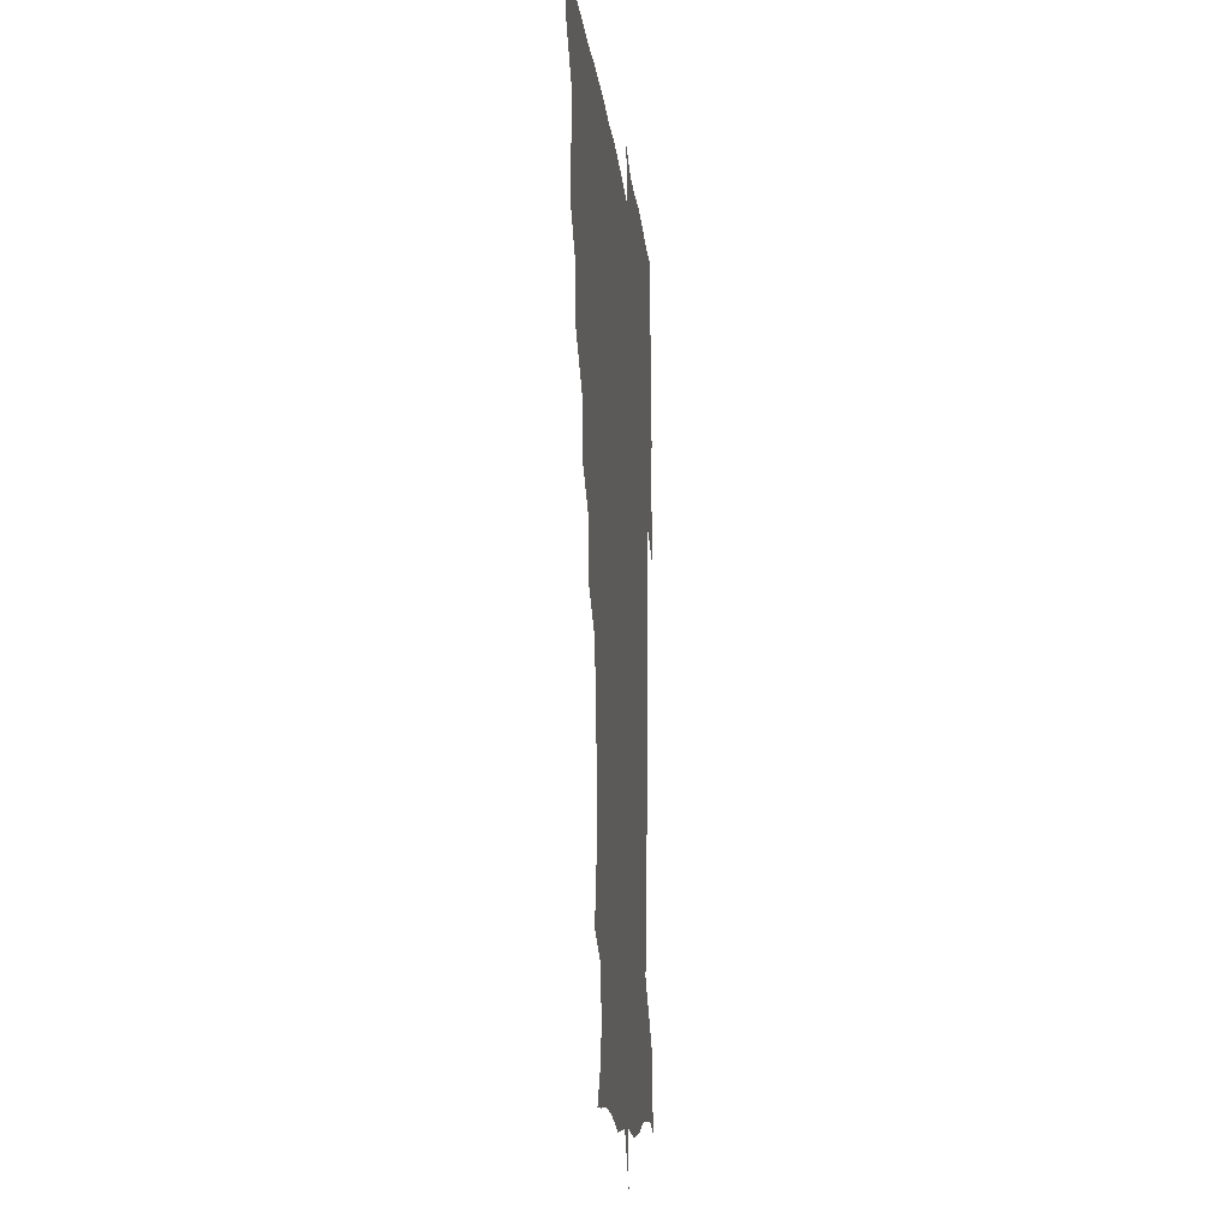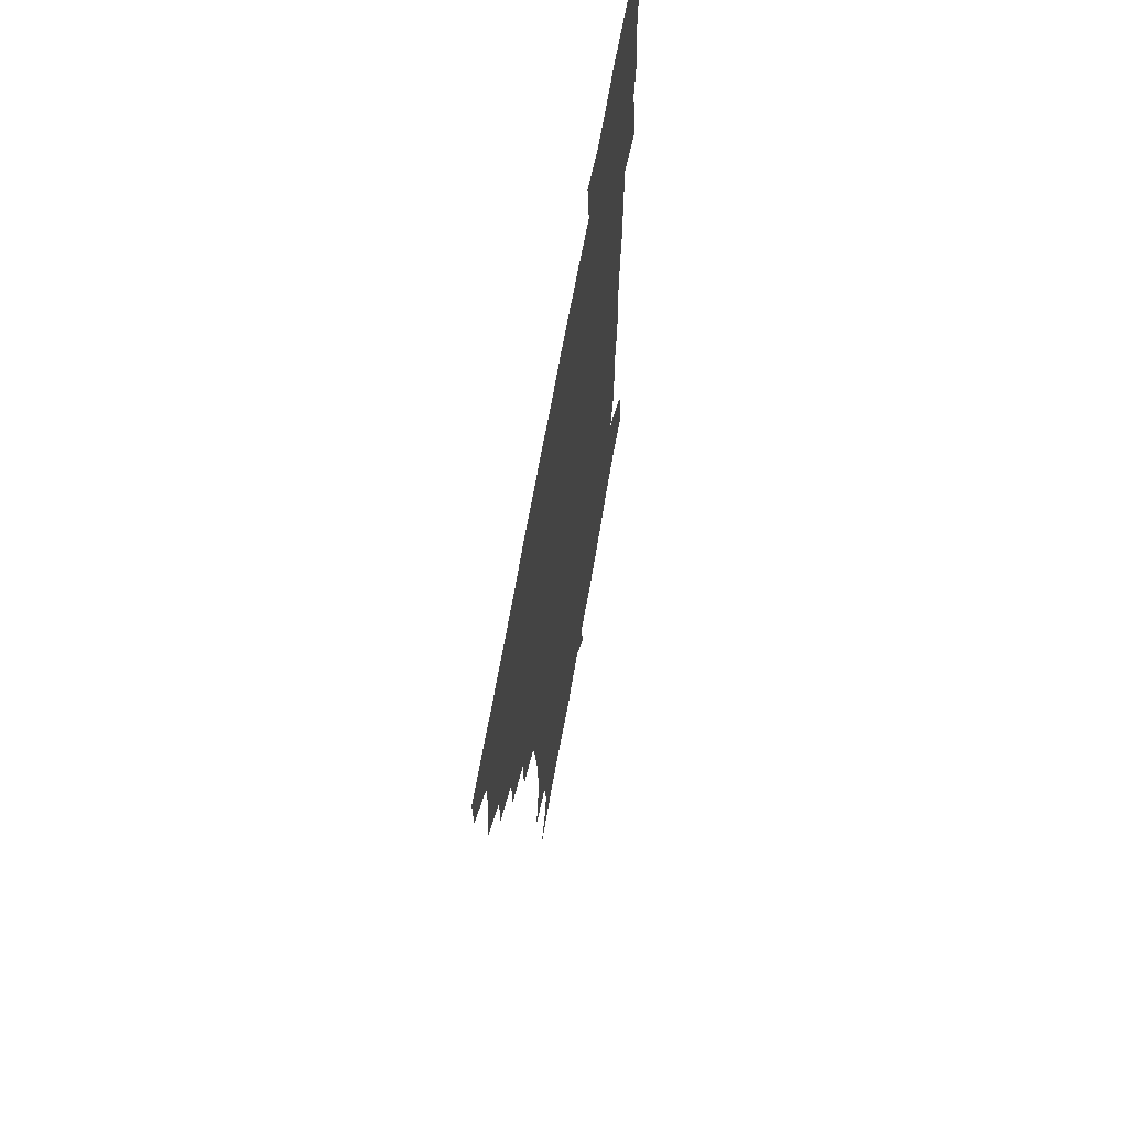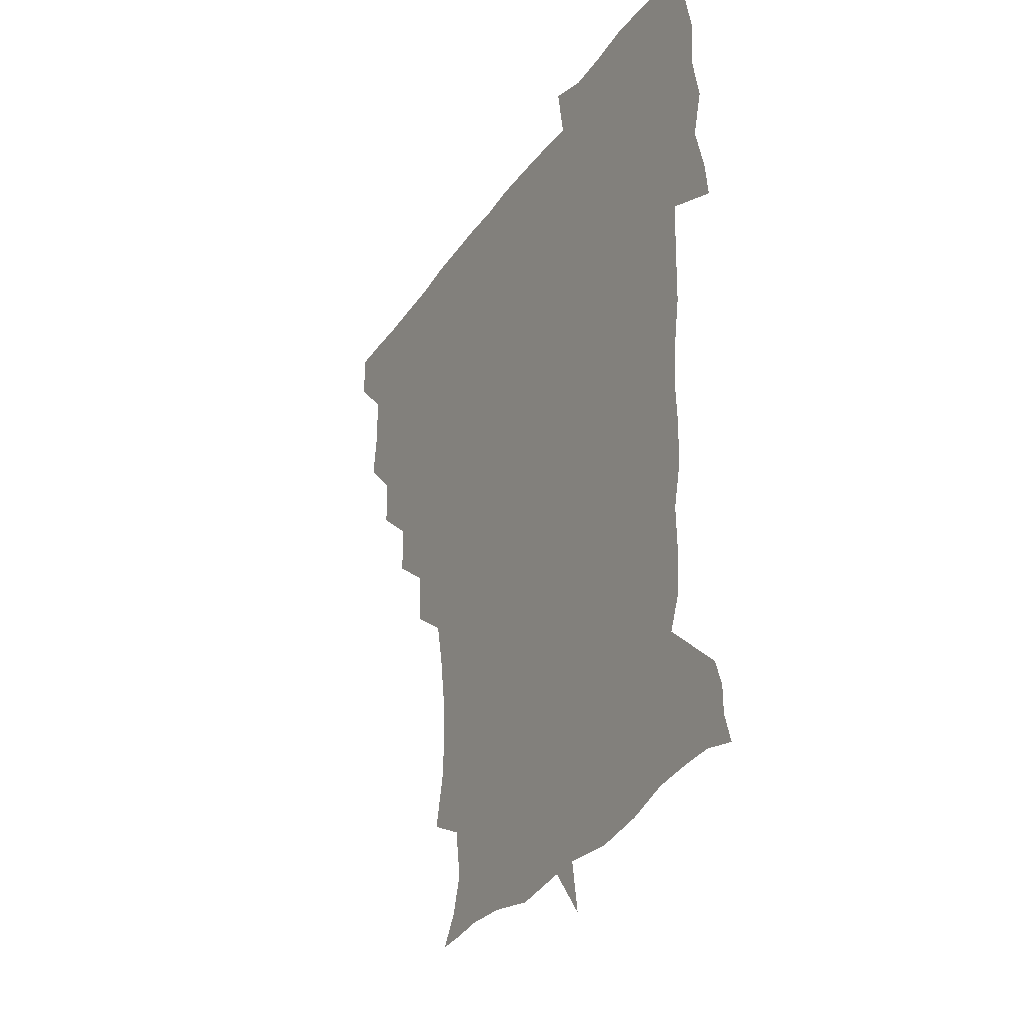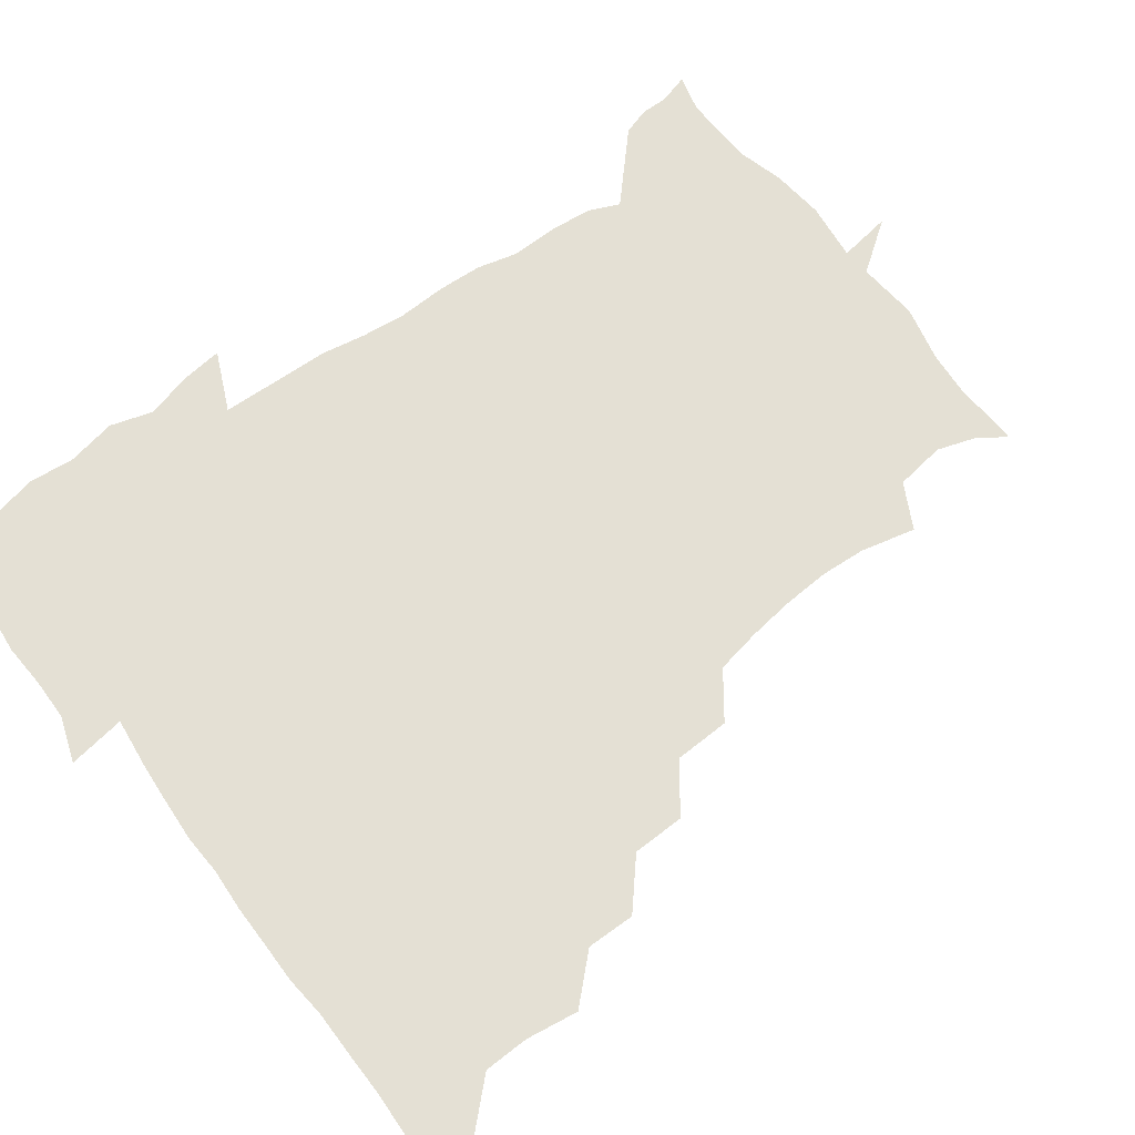
<metadata>
{"format":"obj","ext":"obj","renderer":"f3d","projection":"perspective","resolution":1024,"background":"white","views":[{"elev":-13.6,"azim":-84.4,"up":"+Y"},{"elev":65.9,"azim":-80.1,"up":"+Y"},{"elev":-31.2,"azim":61.6,"up":"+Y"},{"elev":66.1,"azim":-126.0,"up":"+Z"}]}
</metadata>
<code>
v 451.8 450.3 0
v 451 466.7 0
v 464.9 401.1 0
v 467.3 419.3 0
v 466.7 435 0
v 466.7 449.9 0
v 465.8 466.7 0
v 479.6 369.1 0
v 479.6 386 0
v 483 405.6 0
v 482.4 420.6 0
v 481.8 435.7 0
v 481.3 450.9 0
v 481.1 466.3 0
v 496.6 337.2 0
v 495.9 355.3 0
v 497.8 375.2 0
v 498.7 392.1 0
v 498.2 406.7 0
v 497.7 421.2 0
v 497.5 435.6 0
v 497.4 449.9 0
v 496.2 466.7 0
v 514.2 305.6 0
v 513.3 324.7 0
v 513.6 345 0
v 512.4 360.5 0
v 513.8 378.4 0
v 512.5 391.7 0
v 512.6 406.7 0
v 512.4 421.3 0
v 512.1 435.7 0
v 511.8 450.2 0
v 511.3 466.9 0
v 532 211 0
v 536.3 230.1 0
v 537 246.1 0
v 535.8 262.7 0
v 533.4 278.5 0
v 530.2 294.1 0
v 529 313.5 0
v 528.3 330.4 0
v 528.5 348.1 0
v 527.8 362.5 0
v 527.8 377.8 0
v 527.6 392.3 0
v 527.2 406.6 0
v 527.1 421.2 0
v 526.8 435.8 0
v 526.5 450.7 0
v 526.3 468.5 0
v 540.2 162.2 0
v 546.7 172.2 0
v 550.8 185.3 0
v 548.1 202.8 0
v 548 222 0
v 548.8 238.1 0
v 548.2 253.3 0
v 546.8 267.9 0
v 545 282.9 0
v 543.8 299.9 0
v 543 316.2 0
v 543 332.9 0
v 542.6 347.2 0
v 542.4 363 0
v 543.2 378.9 0
v 542.3 392.3 0
v 543.1 407.1 0
v 542.1 421.2 0
v 542 435.5 0
v 541.3 451.3 0
v 540.8 468.7 0
v 549.7 162.6 0
v 559.4 178.1 0
v 560.9 192.6 0
v 561.3 211.2 0
v 560.3 224.5 0
v 561.3 243 0
v 560.9 258.1 0
v 560.8 274.2 0
v 558.4 285.7 0
v 557.9 302.5 0
v 557.6 318.5 0
v 557.3 332.2 0
v 557.7 349.5 0
v 557.2 363.4 0
v 557.4 378.4 0
v 556.5 391.7 0
v 557.4 407 0
v 557 421 0
v 556.9 435.4 0
v 556.5 450.5 0
v 555.2 468.9 0
v 562.6 163.8 0
v 572.2 180.4 0
v 574.5 198.2 0
v 574.4 213.8 0
v 574.4 229.4 0
v 574.5 244.6 0
v 574.2 259.9 0
v 574 274.9 0
v 572.8 288.6 0
v 572.3 304.2 0
v 571.6 316.6 0
v 572.2 334.2 0
v 572 349.1 0
v 571.6 362.7 0
v 571.8 378.4 0
v 572.1 392.8 0
v 572 406.9 0
v 571.5 421.3 0
v 571.7 435.4 0
v 571.6 449.5 0
v 569.9 468.3 0
v 579.2 162.7 0
v 587.2 182.4 0
v 588.3 198.3 0
v 588.3 213.7 0
v 588 227.8 0
v 587.2 245 0
v 587.5 259.5 0
v 588.1 275.8 0
v 587.1 289 0
v 586.4 303.1 0
v 586.5 318 0
v 586.6 335.3 0
v 586.6 350 0
v 586.7 363.5 0
v 586.5 377.5 0
v 586.8 392.8 0
v 586.6 406.9 0
v 587 421.2 0
v 586.8 435.2 0
v 585.9 450.4 0
v 584.1 469.2 0
v 599.1 158.5 0
v 601.9 181.4 0
v 602.2 199.6 0
v 602.4 214.3 0
v 602.4 230.1 0
v 601.8 242.6 0
v 600.7 259 0
v 601.7 276.6 0
v 601.4 289.8 0
v 601 303.8 0
v 601.2 319.9 0
v 601.2 334.8 0
v 601.1 348.3 0
v 601.3 363.4 0
v 601.5 378.6 0
v 601.5 392.9 0
v 601.6 407.1 0
v 601.8 421.3 0
v 601.4 435.9 0
v 600.6 451.6 0
v 598.8 468.6 0
v 620.4 160.7 0
v 616.6 184.2 0
v 616.2 200.2 0
v 616.3 216.8 0
v 616.4 230.5 0
v 616.5 244.6 0
v 615.6 257.7 0
v 615.1 276.5 0
v 615.4 290.5 0
v 615.7 305 0
v 615.4 320 0
v 615.5 335.5 0
v 615.7 348.5 0
v 616 365.1 0
v 615.9 378.6 0
v 616.2 393.9 0
v 616.4 407.4 0
v 616.7 421.4 0
v 616.4 436.2 0
v 615.8 451.5 0
v 614.3 467.6 0
v 633.5 143 0
v 630.5 161.6 0
v 630.9 182 0
v 630.1 200.2 0
v 629.8 216.1 0
v 630 231.6 0
v 630.4 246.3 0
v 630.2 259.5 0
v 629.1 277 0
v 629.4 290.5 0
v 629.6 307 0
v 629.9 320.4 0
v 629.9 334.8 0
v 630.2 349.9 0
v 630 365.6 0
v 630.4 378.7 0
v 630.6 393.1 0
v 630.8 407.6 0
v 631 421.7 0
v 631.8 435.9 0
v 632.3 450 0
v 631.5 465.9 0
v 628.2 485.9 0
v 651 159.5 0
v 645.7 183.1 0
v 644.4 199.8 0
v 643.9 215.2 0
v 643.4 230.7 0
v 643.7 246.8 0
v 644 260.6 0
v 643.1 276.9 0
v 643.9 290.3 0
v 644 305.1 0
v 644.3 319.5 0
v 644.6 333.8 0
v 644.3 350.4 0
v 644.4 364.9 0
v 644.8 378.8 0
v 645.4 392.2 0
v 645.2 407.8 0
v 645.7 421.4 0
v 646.3 436.3 0
v 646.4 450.4 0
v 646.1 465.1 0
v 644.3 480.6 0
v 669.5 161.7 0
v 661.4 182.2 0
v 658.6 198.7 0
v 657 215.4 0
v 657.1 229.4 0
v 656.8 246.1 0
v 657.4 260.4 0
v 657.7 274.7 0
v 657.9 289.6 0
v 658.4 303.9 0
v 658.9 318.2 0
v 659.1 332.8 0
v 658.5 349.7 0
v 658.6 364.8 0
v 659.1 379 0
v 659.2 394.3 0
v 659.5 408.2 0
v 660 422.6 0
v 660.3 436.6 0
v 660.7 450.5 0
v 660.8 465 0
v 659.2 480.6 0
v 685 166.2 0
v 676.2 182.8 0
v 673.3 197.4 0
v 670.6 213.1 0
v 669.7 228.1 0
v 670.1 243.6 0
v 671 257.9 0
v 671.4 272.6 0
v 672.1 287.3 0
v 672.1 302.5 0
v 671.7 319.2 0
v 672.7 333.5 0
v 673.8 347.7 0
v 673.3 363.9 0
v 672.6 380.4 0
v 672.8 394.5 0
v 673.3 408.4 0
v 673.6 423.1 0
v 674.3 436.8 0
v 674.8 450.7 0
v 675.3 464.7 0
v 674.1 481.7 0
v 699.4 167.3 0
v 690.7 182.1 0
v 689.2 193.7 0
v 683.7 210.6 0
v 682.1 223.4 0
v 683.7 238.2 0
v 683.6 254.4 0
v 684.3 269.4 0
v 686.6 282.8 0
v 685.6 299.8 0
v 686.4 314.5 0
v 687.9 329.3 0
v 688.7 345.2 0
v 687.8 362.8 0
v 686.8 380.1 0
v 686.9 393.7 0
v 686.3 408.7 0
v 687.1 422.6 0
v 687.3 437.2 0
v 688.4 450.6 0
v 689.3 464.4 0
v 689.6 480.5 0
v 711.6 167.6 0
v 705.7 179.8 0
v 703.4 190.9 0
v 701 201.2 0
v 694.5 215 0
v 699.1 225.8 0
v 700.3 240.6 0
v 699.8 257.6 0
v 703.1 271.5 0
v 703.6 287.1 0
v 702.7 304.3 0
v 704.1 320.1 0
v 706.7 335.7 0
v 707 353.9 0
v 707.4 374.7 0
v 703.1 391.1 0
v 701.5 406.1 0
v 700 422.2 0
v 700.4 436 0
v 700.9 450.1 0
v 703.2 463.8 0
v 705 478.7 0
v 724.4 164.4 0
v 721.2 174.8 0
v 721.1 184.5 0
v 718 193.8 0
v 728.6 365.5 0
v 726.8 379.2 0
v 722.1 396.2 0
v 726.4 411 0
v 722.7 428.3 0
v 724 444.3 0
v 719.9 462.4 0
v 719.9 478.5 0
v 721 496 0
f 5 6 1
f 1 6 2
f 6 7 2
f 9 10 3
f 3 10 4
f 10 11 4
f 4 11 5
f 11 12 5
f 5 12 6
f 12 13 6
f 6 13 7
f 13 14 7
f 16 17 8
f 8 17 9
f 17 18 9
f 9 18 10
f 18 19 10
f 10 19 11
f 19 20 11
f 11 20 12
f 20 21 12
f 12 21 13
f 21 22 13
f 13 22 14
f 22 23 14
f 25 26 15
f 15 26 16
f 26 27 16
f 16 27 17
f 27 28 17
f 17 28 18
f 28 29 18
f 18 29 19
f 29 30 19
f 19 30 20
f 30 31 20
f 20 31 21
f 31 32 21
f 21 32 22
f 32 33 22
f 22 33 23
f 33 34 23
f 40 41 24
f 24 41 25
f 41 42 25
f 25 42 26
f 42 43 26
f 26 43 27
f 43 44 27
f 27 44 28
f 44 45 28
f 28 45 29
f 45 46 29
f 29 46 30
f 46 47 30
f 30 47 31
f 47 48 31
f 31 48 32
f 48 49 32
f 32 49 33
f 49 50 33
f 33 50 34
f 50 51 34
f 55 56 35
f 35 56 36
f 56 57 36
f 36 57 37
f 57 58 37
f 37 58 38
f 58 59 38
f 38 59 39
f 59 60 39
f 39 60 40
f 60 61 40
f 40 61 41
f 61 62 41
f 41 62 42
f 62 63 42
f 42 63 43
f 63 64 43
f 43 64 44
f 64 65 44
f 44 65 45
f 65 66 45
f 45 66 46
f 66 67 46
f 46 67 47
f 67 68 47
f 47 68 48
f 68 69 48
f 48 69 49
f 69 70 49
f 49 70 50
f 70 71 50
f 50 71 51
f 71 72 51
f 52 73 53
f 73 74 53
f 53 74 54
f 74 75 54
f 54 75 55
f 75 76 55
f 55 76 56
f 76 77 56
f 56 77 57
f 77 78 57
f 57 78 58
f 78 79 58
f 58 79 59
f 79 80 59
f 59 80 60
f 80 81 60
f 60 81 61
f 81 82 61
f 61 82 62
f 82 83 62
f 62 83 63
f 83 84 63
f 63 84 64
f 84 85 64
f 64 85 65
f 85 86 65
f 65 86 66
f 86 87 66
f 66 87 67
f 87 88 67
f 67 88 68
f 88 89 68
f 68 89 69
f 89 90 69
f 69 90 70
f 90 91 70
f 70 91 71
f 91 92 71
f 71 92 72
f 92 93 72
f 73 94 74
f 94 95 74
f 74 95 75
f 95 96 75
f 75 96 76
f 96 97 76
f 76 97 77
f 97 98 77
f 77 98 78
f 98 99 78
f 78 99 79
f 99 100 79
f 79 100 80
f 100 101 80
f 80 101 81
f 101 102 81
f 81 102 82
f 102 103 82
f 82 103 83
f 103 104 83
f 83 104 84
f 104 105 84
f 84 105 85
f 105 106 85
f 85 106 86
f 106 107 86
f 86 107 87
f 107 108 87
f 87 108 88
f 108 109 88
f 88 109 89
f 109 110 89
f 89 110 90
f 110 111 90
f 90 111 91
f 111 112 91
f 91 112 92
f 112 113 92
f 92 113 93
f 113 114 93
f 94 115 95
f 115 116 95
f 95 116 96
f 116 117 96
f 96 117 97
f 117 118 97
f 97 118 98
f 118 119 98
f 98 119 99
f 119 120 99
f 99 120 100
f 120 121 100
f 100 121 101
f 121 122 101
f 101 122 102
f 122 123 102
f 102 123 103
f 123 124 103
f 103 124 104
f 124 125 104
f 104 125 105
f 125 126 105
f 105 126 106
f 126 127 106
f 106 127 107
f 127 128 107
f 107 128 108
f 128 129 108
f 108 129 109
f 129 130 109
f 109 130 110
f 130 131 110
f 110 131 111
f 131 132 111
f 111 132 112
f 132 133 112
f 112 133 113
f 133 134 113
f 113 134 114
f 134 135 114
f 115 136 116
f 136 137 116
f 116 137 117
f 137 138 117
f 117 138 118
f 138 139 118
f 118 139 119
f 139 140 119
f 119 140 120
f 140 141 120
f 120 141 121
f 141 142 121
f 121 142 122
f 142 143 122
f 122 143 123
f 143 144 123
f 123 144 124
f 144 145 124
f 124 145 125
f 145 146 125
f 125 146 126
f 146 147 126
f 126 147 127
f 147 148 127
f 127 148 128
f 148 149 128
f 128 149 129
f 149 150 129
f 129 150 130
f 150 151 130
f 130 151 131
f 151 152 131
f 131 152 132
f 152 153 132
f 132 153 133
f 153 154 133
f 133 154 134
f 154 155 134
f 134 155 135
f 155 156 135
f 136 157 137
f 157 158 137
f 137 158 138
f 158 159 138
f 138 159 139
f 159 160 139
f 139 160 140
f 160 161 140
f 140 161 141
f 161 162 141
f 141 162 142
f 162 163 142
f 142 163 143
f 163 164 143
f 143 164 144
f 164 165 144
f 144 165 145
f 165 166 145
f 145 166 146
f 166 167 146
f 146 167 147
f 167 168 147
f 147 168 148
f 168 169 148
f 148 169 149
f 169 170 149
f 149 170 150
f 170 171 150
f 150 171 151
f 171 172 151
f 151 172 152
f 172 173 152
f 152 173 153
f 173 174 153
f 153 174 154
f 174 175 154
f 154 175 155
f 175 176 155
f 155 176 156
f 176 177 156
f 178 179 157
f 157 179 158
f 179 180 158
f 158 180 159
f 180 181 159
f 159 181 160
f 181 182 160
f 160 182 161
f 182 183 161
f 161 183 162
f 183 184 162
f 162 184 163
f 184 185 163
f 163 185 164
f 185 186 164
f 164 186 165
f 186 187 165
f 165 187 166
f 187 188 166
f 166 188 167
f 188 189 167
f 167 189 168
f 189 190 168
f 168 190 169
f 190 191 169
f 169 191 170
f 191 192 170
f 170 192 171
f 192 193 171
f 171 193 172
f 193 194 172
f 172 194 173
f 194 195 173
f 173 195 174
f 195 196 174
f 174 196 175
f 196 197 175
f 175 197 176
f 197 198 176
f 176 198 177
f 198 199 177
f 179 201 180
f 201 202 180
f 180 202 181
f 202 203 181
f 181 203 182
f 203 204 182
f 182 204 183
f 204 205 183
f 183 205 184
f 205 206 184
f 184 206 185
f 206 207 185
f 185 207 186
f 207 208 186
f 186 208 187
f 208 209 187
f 187 209 188
f 209 210 188
f 188 210 189
f 210 211 189
f 189 211 190
f 211 212 190
f 190 212 191
f 212 213 191
f 191 213 192
f 213 214 192
f 192 214 193
f 214 215 193
f 193 215 194
f 215 216 194
f 194 216 195
f 216 217 195
f 195 217 196
f 217 218 196
f 196 218 197
f 218 219 197
f 197 219 198
f 219 220 198
f 198 220 199
f 220 221 199
f 199 221 200
f 221 222 200
f 201 223 202
f 223 224 202
f 202 224 203
f 224 225 203
f 203 225 204
f 225 226 204
f 204 226 205
f 226 227 205
f 205 227 206
f 227 228 206
f 206 228 207
f 228 229 207
f 207 229 208
f 229 230 208
f 208 230 209
f 230 231 209
f 209 231 210
f 231 232 210
f 210 232 211
f 232 233 211
f 211 233 212
f 233 234 212
f 212 234 213
f 234 235 213
f 213 235 214
f 235 236 214
f 214 236 215
f 236 237 215
f 215 237 216
f 237 238 216
f 216 238 217
f 238 239 217
f 217 239 218
f 239 240 218
f 218 240 219
f 240 241 219
f 219 241 220
f 241 242 220
f 220 242 221
f 242 243 221
f 221 243 222
f 243 244 222
f 223 245 224
f 245 246 224
f 224 246 225
f 246 247 225
f 225 247 226
f 247 248 226
f 226 248 227
f 248 249 227
f 227 249 228
f 249 250 228
f 228 250 229
f 250 251 229
f 229 251 230
f 251 252 230
f 230 252 231
f 252 253 231
f 231 253 232
f 253 254 232
f 232 254 233
f 254 255 233
f 233 255 234
f 255 256 234
f 234 256 235
f 256 257 235
f 235 257 236
f 257 258 236
f 236 258 237
f 258 259 237
f 237 259 238
f 259 260 238
f 238 260 239
f 260 261 239
f 239 261 240
f 261 262 240
f 240 262 241
f 262 263 241
f 241 263 242
f 263 264 242
f 242 264 243
f 264 265 243
f 243 265 244
f 265 266 244
f 245 267 246
f 267 268 246
f 246 268 247
f 268 269 247
f 247 269 248
f 269 270 248
f 248 270 249
f 270 271 249
f 249 271 250
f 271 272 250
f 250 272 251
f 272 273 251
f 251 273 252
f 273 274 252
f 252 274 253
f 274 275 253
f 253 275 254
f 275 276 254
f 254 276 255
f 276 277 255
f 255 277 256
f 277 278 256
f 256 278 257
f 278 279 257
f 257 279 258
f 279 280 258
f 258 280 259
f 280 281 259
f 259 281 260
f 281 282 260
f 260 282 261
f 282 283 261
f 261 283 262
f 283 284 262
f 262 284 263
f 284 285 263
f 263 285 264
f 285 286 264
f 264 286 265
f 286 287 265
f 265 287 266
f 287 288 266
f 267 289 268
f 289 290 268
f 268 290 269
f 290 291 269
f 269 291 270
f 291 292 270
f 270 292 271
f 292 293 271
f 271 293 272
f 293 294 272
f 272 294 273
f 294 295 273
f 273 295 274
f 295 296 274
f 274 296 275
f 296 297 275
f 275 297 276
f 297 298 276
f 276 298 277
f 298 299 277
f 277 299 278
f 299 300 278
f 278 300 279
f 300 301 279
f 279 301 280
f 301 302 280
f 280 302 281
f 302 303 281
f 281 303 282
f 303 304 282
f 282 304 283
f 304 305 283
f 283 305 284
f 305 306 284
f 284 306 285
f 306 307 285
f 285 307 286
f 307 308 286
f 286 308 287
f 308 309 287
f 287 309 288
f 309 310 288
f 289 311 290
f 311 312 290
f 290 312 291
f 312 313 291
f 291 313 292
f 313 314 292
f 292 314 293
f 303 315 304
f 315 316 304
f 304 316 305
f 316 317 305
f 305 317 306
f 317 318 306
f 306 318 307
f 318 319 307
f 307 319 308
f 319 320 308
f 308 320 309
f 320 321 309
f 309 321 310
f 321 322 310

</code>
